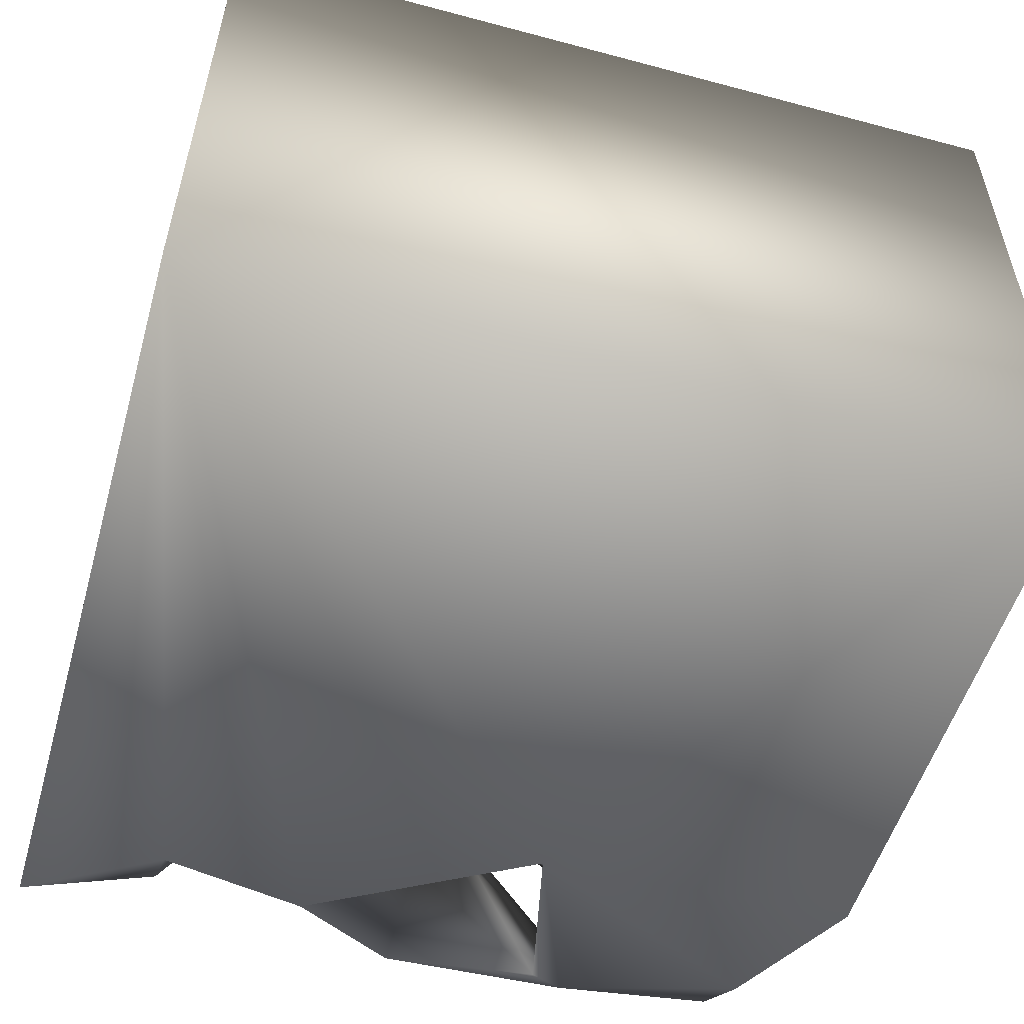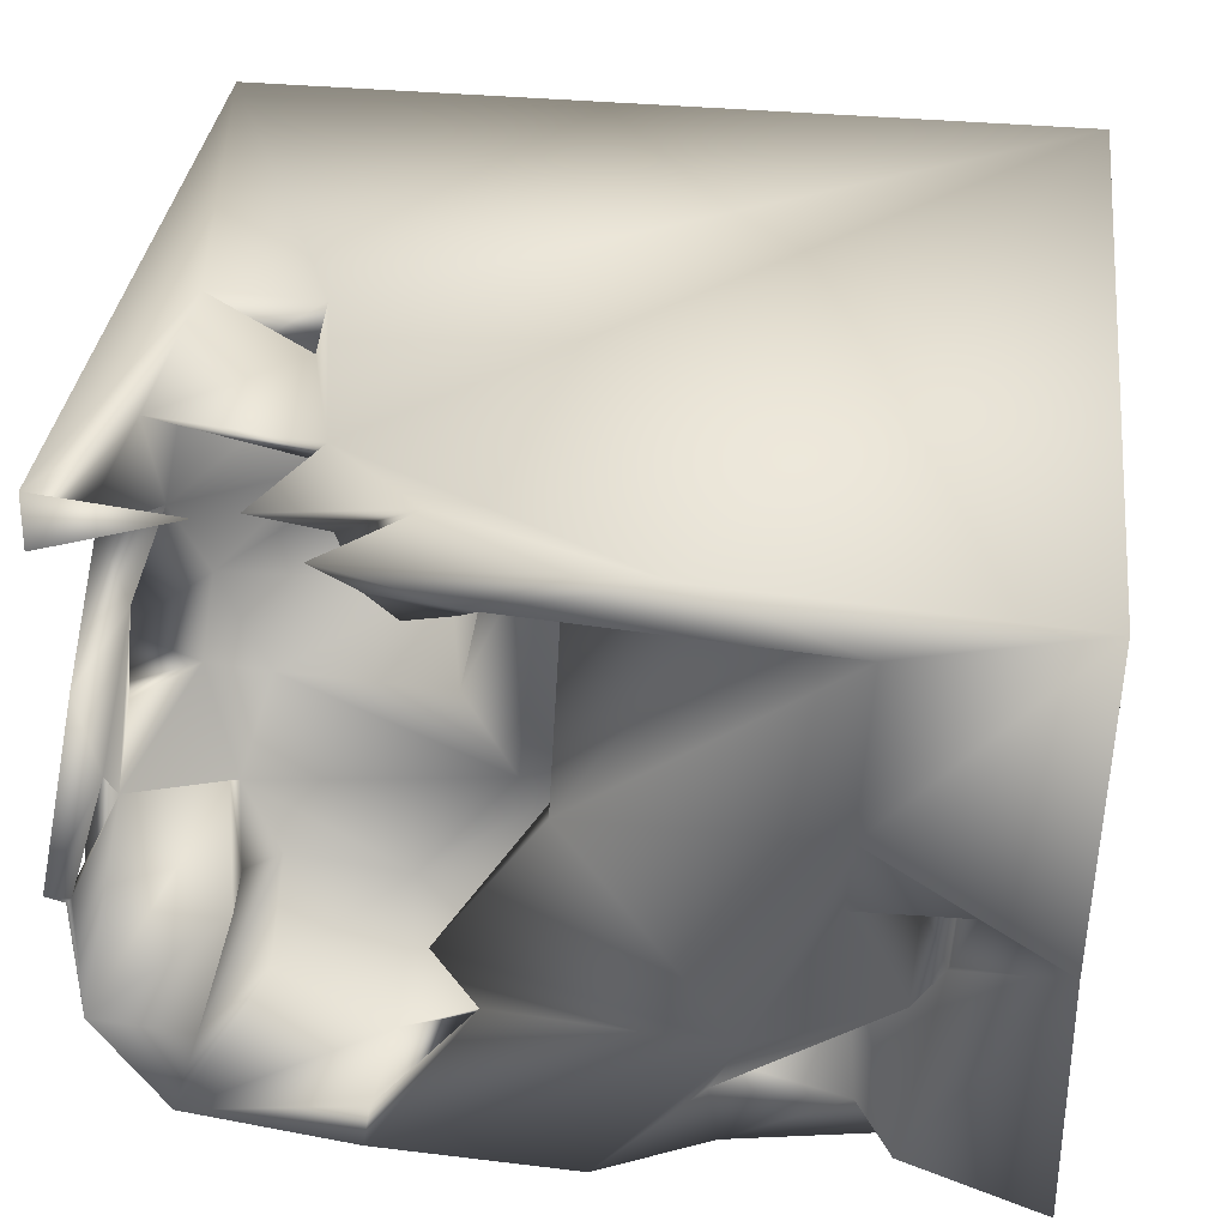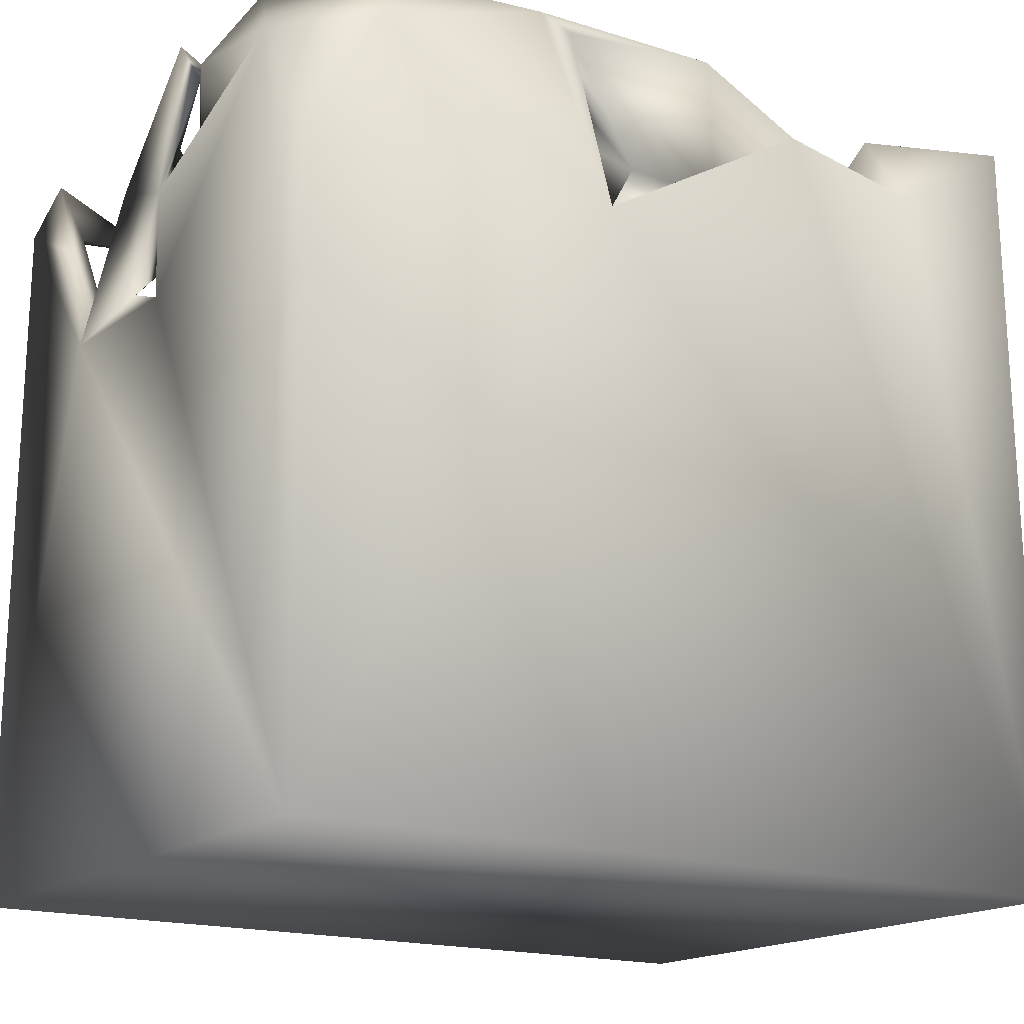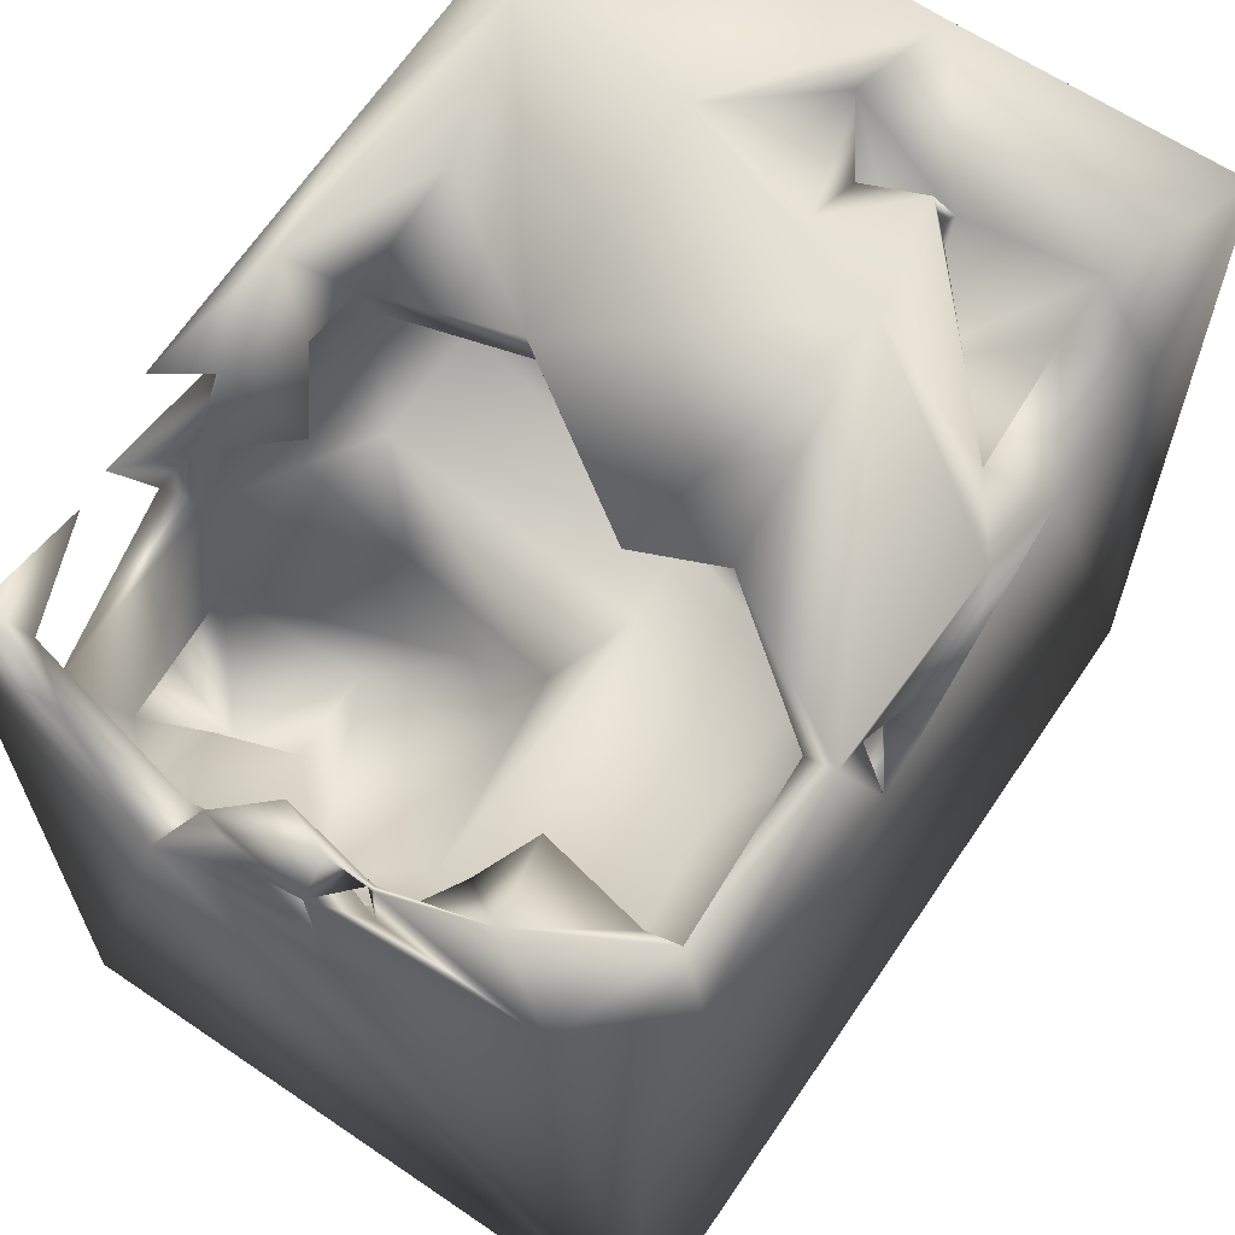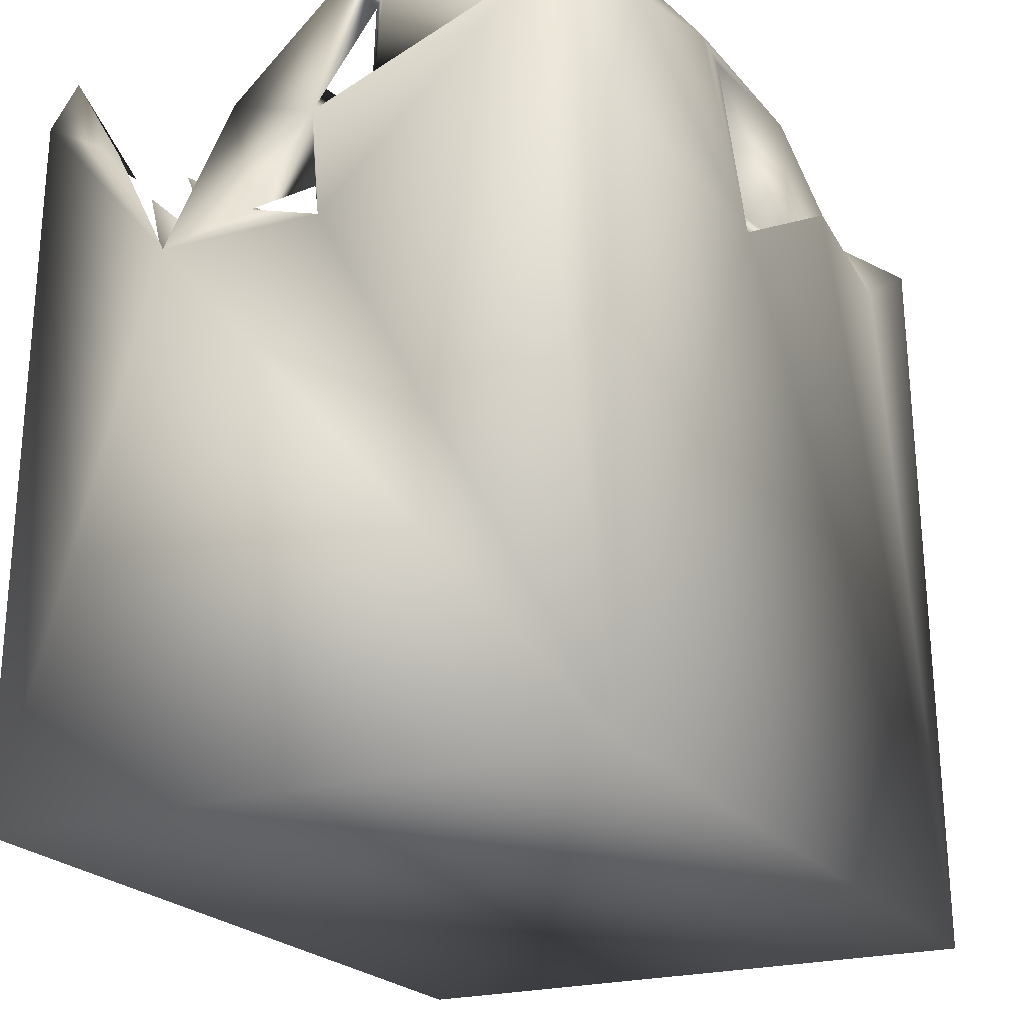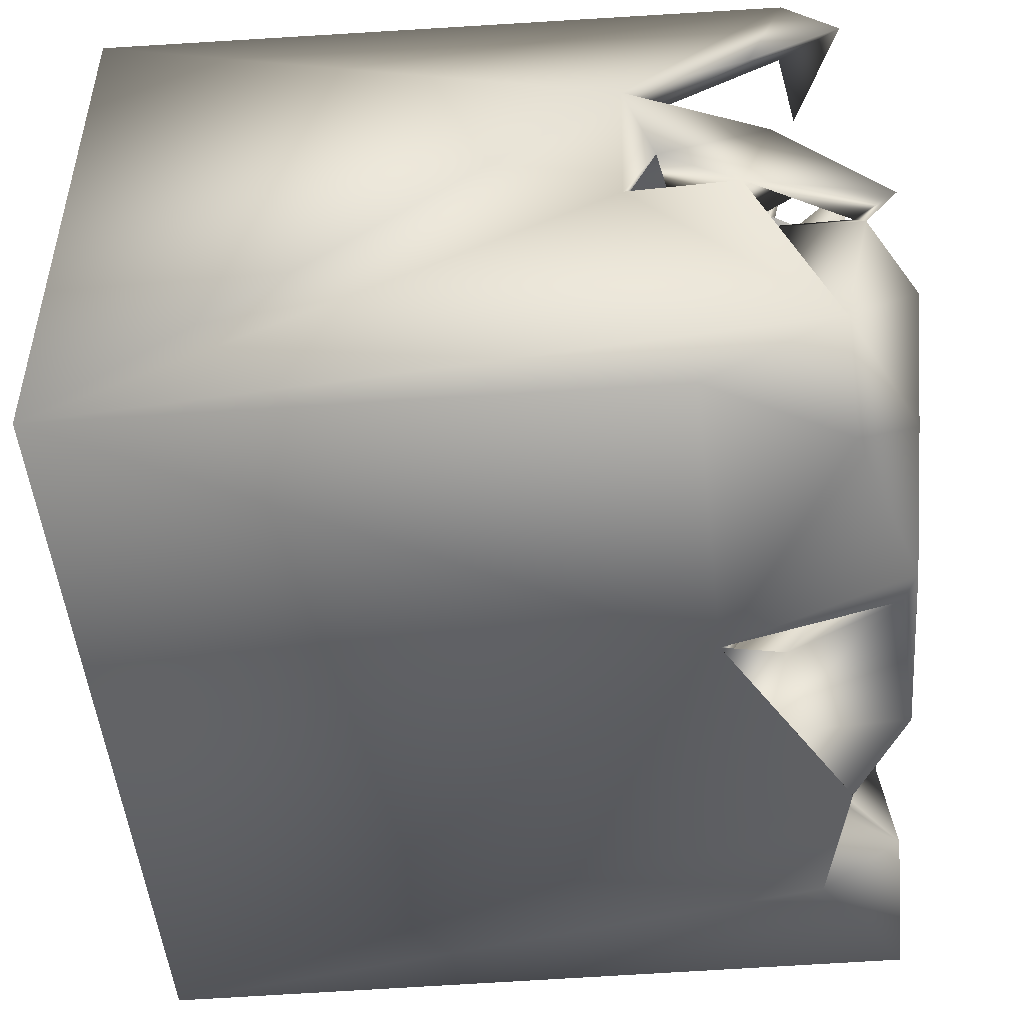
<metadata>
{"format":"obj","ext":"obj","renderer":"f3d","projection":"perspective","resolution":1024,"background":"white","views":[{"elev":-53.4,"azim":-15.9,"up":"+Z"},{"elev":35.7,"azim":-172.6,"up":"+Z"},{"elev":-17.2,"azim":146.3,"up":"+Y"},{"elev":64.7,"azim":124.2,"up":"+Y"},{"elev":-22.2,"azim":117.2,"up":"+Y"},{"elev":-47.4,"azim":94.4,"up":"+Z"}]}
</metadata>
<code>
o Liquid_Domain
v -8.34 -9.092 6.211
v 8.426 -9.091 6.172
v 8.469 -9.088 -6.212
v -8.477 -9.086 -6.21
v 8.442 2.867 -6.175
v 4.87 -0.9472 6.139
v 8.464 1.858 3.072
v 8.422 1.778 -0.3184
v -8.462 6.934 -6.019
v 5.092 -2.505 4.626
v -1.859 6.654 6.206
v 3.948 3.458 6.123
v 3.135 -1.695 3.263
v 5.217 -0.6333 2.866
v 2.987 -1.134 0.3901
v 7.046 -0.8324 6.247
v 3.762 -0.009812 5.523
v 6.35 -0.2 5.425
v 5.826 -0.1877 4.174
v 8.385 5.319 6.045
v 1.952 -1.259 1.716
v 7.023 0.1538 1.096
v 8.473 5.616 -4.576
v 7.367 0.03947 4.336
v 1.816 2.017 5.064
v 4.744 0.695 6.055
v 7.276 2.477 5.765
v 7.389 1.275 3.232
v 2.422 1.283 -0.2572
v 7.087 1.104 -0.2017
v 1.837 3.139 -6.145
v 1.744 0.7871 3.018
v 7.692 2.841 2.19
v 8.073 2.481 1.39
v 8.232 4.768 1.75
v 5.917 0.7453 -0.5741
v 7.955 3.839 -1.11
v 3.202 2.054 -3.908
v -0.5612 2.051 -0.9246
v -8.384 7.001 -0.5601
v -1.223 2.675 -0.4931
v 0.1327 1.434 -3.802
v 6.511 1.454 -2.567
v 6.319 2.676 -1.568
v 6.114 3.174 -3.186
v 5.775 1.595 -4.105
v 2.113 5.039 6.069
v -1.747 2.44 4.167
v 0.6983 2.433 4.094
v 8.087 4.515 4.554
v -2.494 3.207 1.629
v 1.214 2.444 -1.158
v 5.662 3.529 -5.173
v 0.6774 3.313 -5.364
v -0.5399 3.599 5.142
v 7.985 2.675 0.02962
v 5.795 4.978 -2.618
v 3.146 4.466 -5.427
v -0.6747 3.966 -6.136
v 3.675 3.165 5.47
v 7.554 5.211 5.329
v -2.267 3.571 4.088
v -4.642 3.722 -2.542
v 6.421 5.724 -4.804
v -2.699 5.765 -6.133
v -6.59 2.898 -1.209
v 8.353 4.063 -0.08289
v 4.863 5.519 6.074
v 7.594 5.481 0.6204
v -5.935 4.66 0.893
v -4.219 4.295 -1.781
v -6.754 6.53 0.09691
v 0.7293 4.499 -5.312
v 1.009 4.731 5.679
v 3.586 4.881 5.417
v 1.285 6.41 -2.911
v -2.043 4.839 -4.983
v 2.555 5.144 4.007
v -0.4407 5.399 1.836
v 2.036 6.639 -1.438
v -6.375 5.315 -2.142
v -6.159 5.294 -1.978
v 7.905 7.033 -3.357
v -4.994 5.819 -4.8
v 2.632 6.62 -5.95
v 5.601 5.583 5.954
v -0.008328 5.138 4.96
v 1.488 5.876 4.727
v -5.878 5.541 -0.5422
v 8.345 6.922 -0.7954
v 8.227 6.281 -1.485
v -2.506 5.754 -4.921
v 6.633 6.817 -5.575
v -8.453 7.052 6.143
v 2.858 6.297 5.336
v 8.151 6.056 -1.301
v -5.771 6.489 -1.952
v -5.713 5.206 -6.122
v -0.5878 6.878 -6.061
v 6.926 5.661 -6.132
v 3.619 6.675 6.071
v 7.955 6.517 5.77
v 8.135 6.234 -1.415
v 3.241 6.505 -5.35
v -4.632 6.002 -0.4335
v -2.289 5.964 4.787
v -5.717 6.945 -4.951
v -4.917 7.089 5.367
v 0.9654 6.959 5.62
v -4.735 7.084 1.91
v -0.005925 6.842 1.675
v -3.135 7.113 -2.548
v 3.306 6.879 -5.938
f 2 1 4
f 3 2 4
f 7 2 3
f 2 6 1
f 7 3 8
f 1 6 12
f 2 16 6
f 13 17 10
f 14 13 10
f 21 13 15
f 17 6 10
f 18 10 6
f 19 10 18
f 6 26 12
f 6 16 18
f 10 19 14
f 21 17 13
f 22 15 13
f 3 5 23
f 17 26 6
f 2 7 20
f 24 19 18
f 14 22 13
f 22 36 15
f 16 2 20
f 17 32 25
f 17 21 32
f 3 23 8
f 18 16 26
f 14 19 28
f 22 14 28
f 21 15 29
f 3 31 5
f 24 28 19
f 21 29 32
f 30 36 22
f 1 12 11
f 26 17 18
f 36 29 15
f 36 30 43
f 26 16 27
f 1 94 4
f 24 18 27
f 33 34 28
f 28 34 22
f 34 30 22
f 8 23 67
f 3 4 31
f 26 27 12
f 27 28 24
f 25 32 49
f 29 49 32
f 7 8 34
f 30 37 43
f 38 42 39
f 25 60 17
f 18 17 60
f 18 60 27
f 49 29 52
f 34 8 30
f 36 52 29
f 52 36 43
f 39 42 41
f 45 43 44
f 38 43 46
f 43 45 46
f 53 38 46
f 31 4 65
f 5 31 100
f 50 7 28
f 7 33 28
f 49 39 48
f 52 39 49
f 35 7 34
f 51 48 39
f 41 51 39
f 56 30 8
f 56 8 67
f 30 56 37
f 41 42 54
f 52 38 39
f 43 38 52
f 38 54 42
f 31 65 59
f 12 47 11
f 16 20 27
f 27 60 12
f 55 74 25
f 48 55 49
f 55 25 49
f 7 50 20
f 35 33 7
f 51 62 48
f 35 34 67
f 44 57 45
f 58 54 38
f 25 74 60
f 27 61 28
f 48 62 55
f 34 33 56
f 34 56 67
f 56 33 37
f 44 43 37
f 53 46 64
f 73 31 59
f 12 68 47
f 27 20 61
f 69 37 33
f 66 70 63
f 67 23 37
f 45 64 46
f 53 58 38
f 54 31 73
f 31 54 58
f 61 50 28
f 79 62 51
f 35 69 33
f 79 51 41
f 71 63 70
f 40 9 4
f 41 54 76
f 54 73 76
f 4 98 65
f 12 60 75
f 60 74 75
f 79 55 62
f 70 66 72
f 76 79 41
f 69 67 37
f 77 63 71
f 5 100 23
f 68 75 47
f 12 75 68
f 75 74 78
f 87 55 79
f 94 40 4
f 76 80 79
f 89 71 70
f 72 66 81
f 82 66 63
f 83 44 37
f 81 82 63
f 45 57 64
f 84 63 77
f 74 55 87
f 78 74 88
f 71 89 82
f 91 96 37
f 66 82 89
f 37 23 91
f 92 71 82
f 83 57 44
f 71 92 77
f 77 92 84
f 53 93 58
f 53 64 93
f 58 104 31
f 4 9 98
f 59 65 99
f 73 59 85
f 31 113 100
f 11 94 1
f 61 20 86
f 95 47 75
f 87 88 74
f 75 78 95
f 79 80 111
f 35 67 90
f 72 89 70
f 96 67 69
f 96 90 67
f 89 81 66
f 103 37 96
f 82 81 97
f 37 103 83
f 92 82 97
f 58 93 104
f 31 104 85
f 59 99 85
f 47 101 11
f 20 102 86
f 47 95 101
f 87 106 109
f 61 102 50
f 88 95 78
f 89 97 81
f 81 63 107
f 107 63 84
f 73 104 76
f 31 85 113
f 102 61 86
f 95 88 109
f 87 109 88
f 102 20 50
f 87 79 111
f 89 72 105
f 89 105 97
f 90 96 91
f 103 96 69
f 72 81 40
f 103 91 83
f 91 23 83
f 64 57 83
f 92 65 84
f 73 85 104
f 23 100 93
f 84 65 98
f 92 99 65
f 101 109 11
f 111 108 106
f 111 106 87
f 105 72 110
f 69 35 90
f 90 103 69
f 103 90 91
f 105 112 97
f 92 97 112
f 81 107 40
f 83 93 64
f 23 93 83
f 92 112 99
f 84 98 107
f 113 104 93
f 98 9 107
f 100 113 93
f 94 11 108
f 108 11 109
f 95 109 101
f 109 106 108
f 108 110 94
f 110 40 94
f 72 40 110
f 111 110 108
f 110 112 105
f 112 110 111
f 80 112 111
f 80 76 112
f 76 113 112
f 107 9 40
f 76 104 113
f 113 99 112
f 113 85 99

</code>
